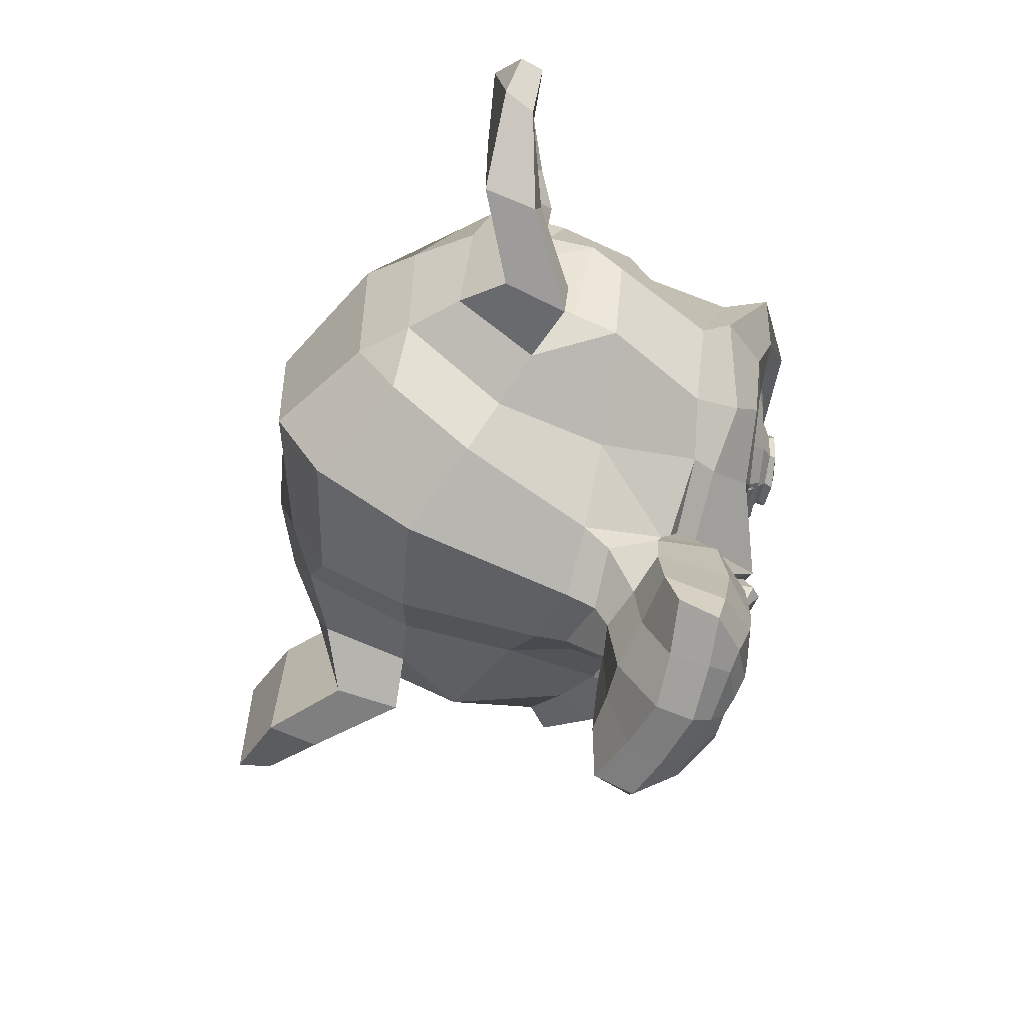
<metadata>
{"format":"obj","ext":"obj","renderer":"f3d","projection":"perspective","resolution":1024,"background":"white","views":[{"elev":-64.0,"azim":-111.3,"up":"+Y"}]}
</metadata>
<code>
o Suzanne_Suzanne.001
v 0.4996 1.174 1.335
v -0.3754 1.174 1.335
v 0.5621 1.104 1.257
v -0.4379 1.104 1.257
v 0.6089 1.065 1.147
v -0.4848 1.065 1.147
v 0.4136 0.987 1.186
v -0.2895 0.987 1.186
v 0.4136 1.042 1.288
v -0.2895 1.042 1.288
v 0.4136 1.143 1.35
v -0.2895 1.143 1.35
v 0.3355 1.174 1.366
v -0.2114 1.174 1.366
v 0.2652 1.104 1.311
v -0.1411 1.104 1.311
v 0.2183 1.065 1.218
v -0.09418 1.065 1.218
v 0.1402 1.253 1.225
v -0.01605 1.253 1.225
v 0.2027 1.253 1.311
v -0.07855 1.253 1.311
v 0.3043 1.253 1.366
v -0.1801 1.253 1.366
v 0.3355 1.339 1.366
v -0.2114 1.339 1.366
v 0.2652 1.401 1.311
v -0.1411 1.401 1.311
v 0.2183 1.448 1.218
v -0.09418 1.448 1.218
v 0.4136 1.526 1.186
v -0.2895 1.526 1.186
v 0.4136 1.464 1.288
v -0.2895 1.464 1.288
v 0.4136 1.37 1.35
v -0.2895 1.37 1.35
v 0.4996 1.339 1.335
v -0.3754 1.339 1.335
v 0.5621 1.401 1.257
v -0.4379 1.401 1.257
v 0.6089 1.448 1.147
v -0.4848 1.448 1.147
v 0.6871 1.253 1.132
v -0.5629 1.253 1.132
v 0.6246 1.253 1.241
v -0.5004 1.253 1.241
v 0.5308 1.253 1.327
v -0.4067 1.253 1.327
v 0.5386 1.253 1.343
v -0.4145 1.253 1.343
v 0.5074 1.346 1.35
v -0.3832 1.346 1.35
v 0.4136 1.385 1.374
v -0.2895 1.385 1.374
v 0.3277 1.346 1.389
v -0.2036 1.346 1.389
v 0.2886 1.253 1.389
v -0.1645 1.253 1.389
v 0.3277 1.167 1.389
v -0.2036 1.167 1.389
v 0.4136 1.253 1.397
v -0.2895 1.253 1.397
v 0.4136 1.128 1.374
v -0.2895 1.128 1.374
v 0.5074 1.167 1.35
v -0.3832 1.167 1.35
v 0.06207 1.44 1.311
v 0.06207 1.362 1.389
v 0.06207 0.3307 1.303
v 0.06207 0.6901 1.35
v 0.06207 0.8229 1.366
v 0.06207 0.237 1.288
v 0.06207 1.417 1.171
v 0.06207 1.581 1.139
v 0.06207 1.909 0.02221
v 0.06207 1.573 -0.2825
v 0.06207 1.081 -0.259
v 0.06207 0.6276 0.2175
v 0.2652 0.8229 1.132
v -0.1411 0.8229 1.132
v 0.3746 0.5729 1.139
v -0.2504 0.5729 1.139
v 0.4136 0.3151 1.139
v -0.2895 0.3151 1.139
v 0.4293 0.1198 1.1
v -0.3051 0.1198 1.1
v 0.3902 0.0651 1.093
v -0.2661 0.0651 1.093
v 0.2418 0.04167 1.124
v -0.1176 0.04167 1.124
v 0.06207 0.02604 1.147
v 0.4996 0.8698 1.1
v -0.3754 0.8698 1.1
v 0.6949 0.9714 1.108
v -0.5707 0.9714 1.108
v 0.8902 1.159 1.014
v -0.7661 1.159 1.014
v 0.9214 1.44 1.163
v -0.7973 1.44 1.163
v 0.773 1.495 1.194
v -0.6489 1.495 1.194
v 0.5543 1.612 1.257
v -0.4301 1.612 1.257
v 0.3824 1.768 1.303
v -0.2582 1.768 1.303
v 0.2183 1.729 1.327
v -0.09418 1.729 1.327
v 0.1246 1.503 1.319
v -0.000426 1.503 1.319
v 0.2261 1.424 1.343
v -0.102 1.424 1.343
v 0.1871 1.315 1.335
v -0.06293 1.315 1.335
v 0.2652 1.104 1.311
v -0.1411 1.104 1.311
v 0.4371 1.026 1.272
v -0.3129 1.026 1.272
v 0.5543 1.073 1.241
v -0.4301 1.073 1.241
v 0.6871 1.198 1.218
v -0.5629 1.198 1.218
v 0.7027 1.307 1.218
v -0.5786 1.307 1.218
v 0.6636 1.385 1.233
v -0.5395 1.385 1.233
v 0.4918 1.448 1.288
v -0.3676 1.448 1.288
v 0.3121 1.479 1.327
v -0.1879 1.479 1.327
v 0.06207 0.2448 1.303
v 0.1714 0.2917 1.303
v -0.0473 0.2917 1.303
v 0.1793 0.1745 1.28
v -0.05511 0.1745 1.28
v 0.1246 0.1276 1.264
v -0.000426 0.1276 1.264
v 0.06207 0.1198 1.257
v 0.06207 0.8151 1.319
v 0.06207 0.8698 1.311
v 0.1636 0.862 1.311
v -0.03949 0.862 1.311
v 0.1871 0.7839 1.319
v -0.06293 0.7839 1.319
v 0.148 0.7214 1.311
v -0.02386 0.7214 1.311
v 0.4605 0.9635 1.241
v -0.3364 0.9635 1.241
v 0.6793 1.065 1.194
v -0.5551 1.065 1.194
v 0.7886 1.214 1.171
v -0.6645 1.214 1.171
v 0.8043 1.385 1.225
v -0.6801 1.385 1.225
v 0.7496 1.424 1.296
v -0.6254 1.424 1.296
v 0.4996 1.557 1.366
v -0.3754 1.557 1.366
v 0.3746 1.651 1.405
v -0.2504 1.651 1.405
v 0.2652 1.628 1.421
v -0.1411 1.628 1.421
v 0.1636 1.44 1.413
v -0.03949 1.44 1.413
v 0.1871 0.9089 1.382
v -0.06293 0.9089 1.382
v 0.273 0.5651 1.28
v -0.1489 0.5651 1.28
v 0.3121 0.3073 1.257
v -0.1879 0.3073 1.257
v 0.3277 0.1901 1.233
v -0.2036 0.1901 1.233
v 0.2964 0.09635 1.202
v -0.1723 0.09635 1.202
v 0.2261 0.08073 1.202
v -0.102 0.08073 1.202
v 0.06207 0.0651 1.21
v 0.06207 1.057 1.296
v 0.06207 1.221 1.335
v 0.3902 1.487 1.311
v -0.2661 1.487 1.311
v 0.2261 1.151 1.319
v -0.102 1.151 1.319
v 0.1949 1.221 1.327
v -0.07074 1.221 1.327
v 0.1793 0.3229 1.303
v -0.05511 0.3229 1.303
v 0.1402 0.5651 1.319
v -0.01605 0.5651 1.319
v 0.06207 0.5651 1.319
v 0.06207 0.6823 1.311
v 0.1558 0.737 1.35
v -0.03168 0.737 1.35
v 0.1949 0.7839 1.366
v -0.07074 0.7839 1.366
v 0.1714 0.8776 1.35
v -0.0473 0.8776 1.35
v 0.1011 0.8854 1.35
v 0.02301 0.8854 1.35
v 0.06207 0.8073 1.397
v 0.1089 0.862 1.382
v 0.0152 0.862 1.382
v 0.1558 0.8542 1.382
v -0.03168 0.8542 1.382
v 0.1714 0.7839 1.397
v -0.0473 0.7839 1.397
v 0.1402 0.7604 1.374
v -0.01605 0.7604 1.374
v 0.06207 0.7214 1.374
v 0.3199 0.6979 1.124
v -0.1957 0.6979 1.124
v 0.2261 0.7682 1.28
v -0.102 0.7682 1.28
v 0.2418 0.6979 1.28
v -0.1176 0.6979 1.28
v 0.2964 0.7604 1.124
v -0.1723 0.7604 1.124
v 0.06207 0.1354 1.257
v 0.1089 0.1432 1.257
v 0.0152 0.1432 1.257
v 0.1558 0.1901 1.28
v -0.03168 0.1901 1.28
v 0.1558 0.2682 1.296
v -0.03168 0.2682 1.296
v 0.06207 0.2292 1.225
v 0.1558 0.2604 1.233
v -0.03168 0.2604 1.233
v 0.1558 0.1979 1.21
v -0.03168 0.1979 1.21
v 0.1089 0.1589 1.202
v 0.0152 0.1589 1.202
v 0.06207 0.151 1.202
v 0.2339 1.229 1.35
v -0.1098 1.229 1.35
v 0.2496 1.167 1.343
v -0.1254 1.167 1.343
v 0.398 1.44 1.327
v -0.2739 1.44 1.327
v 0.3355 1.432 1.343
v -0.2114 1.432 1.343
v 0.4839 1.409 1.343
v -0.3598 1.409 1.343
v 0.6246 1.362 1.264
v -0.5004 1.362 1.264
v 0.648 1.299 1.257
v -0.5239 1.299 1.257
v 0.6402 1.206 1.249
v -0.5161 1.206 1.249
v 0.5386 1.112 1.288
v -0.4145 1.112 1.288
v 0.4371 1.073 1.311
v -0.3129 1.073 1.311
v 0.2886 1.12 1.35
v -0.1645 1.12 1.35
v 0.2418 1.307 1.35
v -0.1176 1.307 1.35
v 0.273 1.385 1.35
v -0.1489 1.385 1.35
v 0.2964 1.37 1.327
v -0.1723 1.37 1.327
v 0.2574 1.307 1.327
v -0.1332 1.307 1.327
v 0.3043 1.135 1.327
v -0.1801 1.135 1.327
v 0.4371 1.096 1.296
v -0.3129 1.096 1.296
v 0.523 1.128 1.272
v -0.3989 1.128 1.272
v 0.6089 1.221 1.241
v -0.4848 1.221 1.241
v 0.6168 1.292 1.241
v -0.4926 1.292 1.241
v 0.5933 1.346 1.249
v -0.4692 1.346 1.249
v 0.4761 1.401 1.319
v -0.352 1.401 1.319
v 0.3433 1.409 1.335
v -0.2192 1.409 1.335
v 0.398 1.417 1.319
v -0.2739 1.417 1.319
v 0.2652 1.182 1.319
v -0.1411 1.182 1.319
v 0.2574 1.237 1.319
v -0.1332 1.237 1.319
v 0.1714 1.471 1.178
v -0.0473 1.471 1.178
v 0.2574 1.674 1.186
v -0.1332 1.674 1.186
v 0.398 1.698 1.163
v -0.2739 1.698 1.163
v 0.5464 1.565 1.124
v -0.4223 1.565 1.124
v 0.7418 1.464 1.061
v -0.6176 1.464 1.061
v 0.8589 1.417 1.03
v -0.7348 1.417 1.03
v 0.8355 1.174 0.9441
v -0.7114 1.174 0.9441
v 0.6636 1.01 0.9831
v -0.5395 1.01 0.9831
v 0.4996 0.9167 1.038
v -0.3754 0.9167 1.038
v 0.06207 1.909 0.8581
v 0.06207 1.995 0.491
v 0.06207 0.8151 -0.1028
v 0.06207 0.5495 0.7566
v 0.06207 0.03385 1.03
v 0.06207 0.2057 0.9128
v 0.06207 0.4401 0.8894
v 0.06207 0.526 0.8503
v 0.9136 1.245 0.6238
v -0.7895 1.245 0.6238
v 0.9214 1.331 0.5222
v -0.7973 1.331 0.5222
v 0.8355 1.276 0.1316
v -0.7114 1.276 0.1316
v 0.523 1.448 -0.134
v -0.3989 1.448 -0.134
v 0.7964 0.9635 0.6394
v -0.6723 0.9635 0.6394
v 0.6558 0.8854 0.405
v -0.5317 0.8854 0.405
v 0.7027 1.003 0.1394
v -0.5786 1.003 0.1394
v 0.398 1.065 -0.09498
v -0.2739 1.065 -0.09498
v 0.2964 0.6589 0.9753
v -0.1723 0.6589 0.9753
v 0.2418 0.5964 0.8269
v -0.1176 0.5964 0.8269
v 0.3511 0.2995 0.9519
v -0.227 0.2995 0.9519
v 0.3121 0.5104 0.9597
v -0.1879 0.5104 0.9597
v 0.3902 0.09635 0.9675
v -0.2661 0.09635 0.9675
v 0.2027 0.2526 0.9363
v -0.07855 0.2526 0.9363
v 0.1871 0.4714 0.9285
v -0.06293 0.4714 0.9285
v 0.2261 0.0651 1.007
v -0.102 0.0651 1.007
v 0.2808 0.7292 0.9988
v -0.1567 0.7292 0.9988
v 0.273 0.7839 1.038
v -0.1489 0.7839 1.038
v 0.2652 0.8385 1.069
v -0.1411 0.8385 1.069
v 0.273 0.6198 0.7331
v -0.1489 0.6198 0.7331
v 0.3589 0.6979 0.3035
v -0.2348 0.6979 0.3035
v 0.4058 0.862 0.03002
v -0.2817 0.862 0.03002
v 0.5152 1.878 0.1863
v -0.3911 1.878 0.1863
v 0.5152 1.94 0.4988
v -0.3911 1.94 0.4988
v 0.5152 1.862 0.8035
v -0.3911 1.862 0.8035
v 0.523 1.534 0.9988
v -0.3989 1.534 0.9988
v 0.7886 1.417 0.905
v -0.6645 1.417 0.905
v 0.6949 1.464 0.8503
v -0.5707 1.464 0.8503
v 0.7027 1.714 0.6238
v -0.5786 1.714 0.6238
v 0.8589 1.573 0.6941
v -0.7348 1.573 0.6941
v 0.8589 1.628 0.4519
v -0.7348 1.628 0.4519
v 0.7027 1.76 0.3738
v -0.5786 1.76 0.3738
v 0.7027 1.69 0.1238
v -0.5786 1.69 0.1238
v 0.8589 1.549 0.2097
v -0.7348 1.549 0.2097
v 0.6793 1.339 -0.01685
v -0.5551 1.339 -0.01685
v 0.5464 1.034 0.02221
v -0.4223 1.034 0.02221
v 0.8824 1.339 0.366
v -0.7582 1.339 0.366
v 0.4683 0.8385 0.7175
v -0.3442 0.8385 0.7175
v 0.4918 0.8151 0.3581
v -0.3676 0.8151 0.3581
v 0.9527 1.417 0.3347
v -0.8286 1.417 0.3347
v 0.8355 0.8698 0.4441
v -0.7114 0.8698 0.4441
v 1.101 0.9089 0.241
v -0.977 0.9089 0.241
v 1.343 1.065 0.1394
v -1.219 1.065 0.1394
v 1.414 1.331 0.1472
v -1.289 1.331 0.1472
v 1.296 1.518 0.1472
v -1.172 1.518 0.1472
v 1.086 1.487 0.2566
v -0.9614 1.487 0.2566
v 1.078 1.424 0.28
v -0.9536 1.424 0.28
v 1.25 1.448 0.1785
v -1.125 1.448 0.1785
v 1.328 1.299 0.1628
v -1.204 1.299 0.1628
v 1.273 1.089 0.1628
v -1.149 1.089 0.1628
v 1.093 0.9714 0.2644
v -0.9692 0.9714 0.2644
v 0.8902 0.9401 0.4363
v -0.7661 0.9401 0.4363
v 0.9839 1.37 0.3503
v -0.8598 1.37 0.3503
v 1.007 1.315 0.28
v -0.8832 1.315 0.28
v 0.9449 0.987 0.3581
v -0.8207 0.987 0.3581
v 1.101 1.01 0.2019
v -0.977 1.01 0.2019
v 1.25 1.104 0.1238
v -1.125 1.104 0.1238
v 1.296 1.26 0.1238
v -1.172 1.26 0.1238
v 1.234 1.37 0.1316
v -1.11 1.37 0.1316
v 1.086 1.354 0.2097
v -0.9614 1.354 0.2097
v 0.9058 1.299 0.3581
v -0.7817 1.299 0.3581
v 0.898 1.182 0.2956
v -0.7739 1.182 0.2956
v 0.8199 1.104 0.2956
v -0.6957 1.104 0.2956
v 0.8824 1.096 0.2956
v -0.7582 1.096 0.2956
v 0.9058 1.026 0.2956
v -0.7817 1.026 0.2956
v 0.8746 0.9948 0.2956
v -0.7504 0.9948 0.2956
v 0.7886 1.01 0.4988
v -0.6645 1.01 0.4988
v 0.7808 0.987 0.3972
v -0.6567 0.987 0.3972
v 0.7808 1.049 0.3816
v -0.6567 1.049 0.3816
v 0.8589 1.214 0.3581
v -0.7348 1.214 0.3581
v 0.9527 1.253 0.3035
v -0.8286 1.253 0.3035
v 0.9527 1.245 0.2488
v -0.8286 1.245 0.2488
v 0.8746 0.9948 0.2488
v -0.7504 0.9948 0.2488
v 0.9136 1.026 0.2488
v -0.7895 1.026 0.2488
v 0.8902 1.089 0.2488
v -0.7661 1.089 0.2488
v 0.8277 1.104 0.2488
v -0.7036 1.104 0.2488
v 0.9058 1.182 0.2488
v -0.7817 1.182 0.2488
v 1.101 1.339 0.155
v -0.977 1.339 0.155
v 1.25 1.354 0.08471
v -1.125 1.354 0.08471
v 1.32 1.253 0.0769
v -1.196 1.253 0.0769
v 1.273 1.096 0.08471
v -1.149 1.096 0.08471
v 1.109 1.01 0.1472
v -0.9848 1.01 0.1472
v 0.9449 0.9948 0.3035
v -0.8207 0.9948 0.3035
v 1.015 1.299 0.2253
v -0.8911 1.299 0.2253
v 0.9527 1.12 0.241
v -0.8286 1.12 0.241
v 0.9996 1.073 0.2331
v -0.8754 1.073 0.2331
v 1.062 1.135 0.2019
v -0.9379 1.135 0.2019
v 1.023 1.182 0.2175
v -0.8989 1.182 0.2175
v 1.078 1.245 0.1941
v -0.9536 1.245 0.1941
v 1.117 1.198 0.1863
v -0.9926 1.198 0.1863
v 1.171 1.221 0.1785
v -1.047 1.221 0.1785
v 1.148 1.284 0.1785
v -1.024 1.284 0.1785
v 1.086 1.448 0.08471
v -0.9614 1.448 0.08471
v 1.312 1.479 0.02221
v -1.188 1.479 0.02221
v 1.429 1.307 0.06908
v -1.305 1.307 0.06908
v 1.375 1.065 0.03783
v -1.25 1.065 0.03783
v 1.101 0.9245 0.0769
v -0.977 0.9245 0.0769
v 0.8511 0.8854 0.241
v -0.727 0.8854 0.241
v 0.9214 1.393 0.1863
v -0.7973 1.393 0.1863
f 47 1 3 45
f 4 2 48 46
f 45 3 5 43
f 6 4 46 44
f 3 9 7 5
f 8 10 4 6
f 1 11 9 3
f 10 12 2 4
f 11 13 15 9
f 16 14 12 10
f 9 15 17 7
f 18 16 10 8
f 15 21 19 17
f 20 22 16 18
f 13 23 21 15
f 22 24 14 16
f 23 25 27 21
f 28 26 24 22
f 21 27 29 19
f 30 28 22 20
f 27 33 31 29
f 32 34 28 30
f 25 35 33 27
f 34 36 26 28
f 35 37 39 33
f 40 38 36 34
f 33 39 41 31
f 42 40 34 32
f 39 45 43 41
f 44 46 40 42
f 37 47 45 39
f 46 48 38 40
f 47 37 51 49
f 52 38 48 50
f 37 35 53 51
f 54 36 38 52
f 35 25 55 53
f 56 26 36 54
f 25 23 57 55
f 58 24 26 56
f 23 13 59 57
f 60 14 24 58
f 13 11 63 59
f 64 12 14 60
f 11 1 65 63
f 66 2 12 64
f 1 47 49 65
f 50 48 2 66
f 61 65 49
f 50 66 62
f 63 65 61
f 62 66 64
f 61 59 63
f 64 60 62
f 61 57 59
f 60 58 62
f 61 55 57
f 58 56 62
f 61 53 55
f 56 54 62
f 61 51 53
f 54 52 62
f 61 49 51
f 52 50 62
f 89 174 176 91
f 176 175 90 91
f 87 172 174 89
f 175 173 88 90
f 85 170 172 87
f 173 171 86 88
f 83 168 170 85
f 171 169 84 86
f 81 166 168 83
f 169 167 82 84
f 79 92 146 164
f 147 93 80 165
f 92 94 148 146
f 149 95 93 147
f 94 96 150 148
f 151 97 95 149
f 96 98 152 150
f 153 99 97 151
f 98 100 154 152
f 155 101 99 153
f 100 102 156 154
f 157 103 101 155
f 102 104 158 156
f 159 105 103 157
f 104 106 160 158
f 161 107 105 159
f 106 108 162 160
f 163 109 107 161
f 108 67 68 162
f 68 67 109 163
f 110 128 160 162
f 161 129 111 163
f 128 179 158 160
f 159 180 129 161
f 126 156 158 179
f 159 157 127 180
f 124 154 156 126
f 157 155 125 127
f 122 152 154 124
f 155 153 123 125
f 120 150 152 122
f 153 151 121 123
f 118 148 150 120
f 151 149 119 121
f 116 146 148 118
f 149 147 117 119
f 114 164 146 116
f 147 165 115 117
f 114 181 177 164
f 177 182 115 165
f 110 162 68 112
f 68 163 111 113
f 112 68 178 183
f 178 68 113 184
f 177 181 183 178
f 184 182 177 178
f 135 137 176 174
f 176 137 136 175
f 133 135 174 172
f 175 136 134 173
f 131 133 172 170
f 173 134 132 171
f 166 187 185 168
f 186 188 167 169
f 131 170 168 185
f 169 171 132 186
f 144 190 189 187
f 189 190 145 188
f 185 187 189 69
f 189 188 186 69
f 130 131 185 69
f 186 132 130 69
f 142 193 191 144
f 192 194 143 145
f 140 195 193 142
f 194 196 141 143
f 139 197 195 140
f 196 198 139 141
f 138 71 197 139
f 198 71 138 139
f 190 144 191 70
f 192 145 190 70
f 70 191 206 208
f 207 192 70 208
f 71 199 200 197
f 201 199 71 198
f 197 200 202 195
f 203 201 198 196
f 195 202 204 193
f 205 203 196 194
f 193 204 206 191
f 207 205 194 192
f 199 204 202 200
f 203 205 199 201
f 199 208 206 204
f 207 208 199 205
f 139 140 164 177
f 165 141 139 177
f 140 142 211 164
f 212 143 141 165
f 142 144 213 211
f 214 145 143 212
f 144 187 166 213
f 167 188 145 214
f 81 209 213 166
f 214 210 82 167
f 209 215 211 213
f 212 216 210 214
f 79 164 211 215
f 212 165 80 216
f 131 130 72 222
f 72 130 132 223
f 133 131 222 220
f 223 132 134 221
f 135 133 220 218
f 221 134 136 219
f 137 135 218 217
f 219 136 137 217
f 217 218 229 231
f 230 219 217 231
f 218 220 227 229
f 228 221 219 230
f 220 222 225 227
f 226 223 221 228
f 222 72 224 225
f 224 72 223 226
f 224 231 229 225
f 230 231 224 226
f 225 229 227
f 228 230 226
f 183 181 234 232
f 235 182 184 233
f 112 183 232 254
f 233 184 113 255
f 110 112 254 256
f 255 113 111 257
f 181 114 252 234
f 253 115 182 235
f 114 116 250 252
f 251 117 115 253
f 116 118 248 250
f 249 119 117 251
f 118 120 246 248
f 247 121 119 249
f 120 122 244 246
f 245 123 121 247
f 122 124 242 244
f 243 125 123 245
f 124 126 240 242
f 241 127 125 243
f 126 179 236 240
f 237 180 127 241
f 179 128 238 236
f 239 129 180 237
f 128 110 256 238
f 257 111 129 239
f 238 256 258 276
f 259 257 239 277
f 236 238 276 278
f 277 239 237 279
f 240 236 278 274
f 279 237 241 275
f 242 240 274 272
f 275 241 243 273
f 244 242 272 270
f 273 243 245 271
f 246 244 270 268
f 271 245 247 269
f 248 246 268 266
f 269 247 249 267
f 250 248 266 264
f 267 249 251 265
f 252 250 264 262
f 265 251 253 263
f 234 252 262 280
f 263 253 235 281
f 256 254 260 258
f 261 255 257 259
f 254 232 282 260
f 283 233 255 261
f 232 234 280 282
f 281 235 233 283
f 67 108 284 73
f 285 109 67 73
f 108 106 286 284
f 287 107 109 285
f 106 104 288 286
f 289 105 107 287
f 104 102 290 288
f 291 103 105 289
f 102 100 292 290
f 293 101 103 291
f 100 98 294 292
f 295 99 101 293
f 98 96 296 294
f 297 97 99 295
f 96 94 298 296
f 299 95 97 297
f 94 92 300 298
f 301 93 95 299
f 308 309 328 338
f 329 309 308 339
f 307 308 338 336
f 339 308 307 337
f 306 307 336 340
f 337 307 306 341
f 89 91 306 340
f 306 91 90 341
f 87 89 340 334
f 341 90 88 335
f 85 87 334 330
f 335 88 86 331
f 83 85 330 332
f 331 86 84 333
f 330 336 338 332
f 339 337 331 333
f 330 334 340 336
f 341 335 331 337
f 326 332 338 328
f 339 333 327 329
f 81 83 332 326
f 333 84 82 327
f 209 342 344 215
f 345 343 210 216
f 81 326 342 209
f 343 327 82 210
f 79 215 344 346
f 345 216 80 347
f 79 346 300 92
f 301 347 80 93
f 77 324 352 304
f 353 325 77 304
f 304 352 350 78
f 351 353 304 78
f 78 350 348 305
f 349 351 78 305
f 305 348 328 309
f 329 349 305 309
f 326 328 348 342
f 349 329 327 343
f 296 298 318 310
f 319 299 297 311
f 76 316 324 77
f 325 317 76 77
f 302 358 356 303
f 357 359 302 303
f 303 356 354 75
f 355 357 303 75
f 75 354 316 76
f 317 355 75 76
f 292 294 362 364
f 363 295 293 365
f 364 362 368 366
f 369 363 365 367
f 366 368 370 372
f 371 369 367 373
f 372 370 376 374
f 377 371 373 375
f 314 378 374 376
f 375 379 315 377
f 316 354 374 378
f 375 355 317 379
f 354 356 372 374
f 373 357 355 375
f 356 358 366 372
f 367 359 357 373
f 358 360 364 366
f 365 361 359 367
f 290 292 364 360
f 365 293 291 361
f 74 360 358 302
f 359 361 74 302
f 284 286 288 290
f 289 287 285 291
f 284 290 360 74
f 361 291 285 74
f 73 284 74
f 74 285 73
f 294 296 310 362
f 311 297 295 363
f 310 312 368 362
f 369 313 311 363
f 312 382 370 368
f 371 383 313 369
f 314 376 370 382
f 371 377 315 383
f 348 350 386 384
f 387 351 349 385
f 318 384 386 320
f 387 385 319 321
f 298 300 384 318
f 385 301 299 319
f 300 344 342 384
f 343 345 301 385
f 342 348 384
f 385 349 343
f 300 346 344
f 345 347 301
f 314 322 380 378
f 381 323 315 379
f 316 378 380 324
f 381 379 317 325
f 320 386 380 322
f 381 387 321 323
f 350 352 380 386
f 381 353 351 387
f 324 380 352
f 353 381 325
f 400 388 414 402
f 415 389 401 403
f 400 402 404 398
f 405 403 401 399
f 398 404 406 396
f 407 405 399 397
f 396 406 408 394
f 409 407 397 395
f 394 408 410 392
f 411 409 395 393
f 392 410 412 390
f 413 411 393 391
f 410 420 418 412
f 419 421 411 413
f 408 422 420 410
f 421 423 409 411
f 406 424 422 408
f 423 425 407 409
f 404 426 424 406
f 425 427 405 407
f 402 428 426 404
f 427 429 403 405
f 402 414 416 428
f 417 415 403 429
f 318 320 444 442
f 445 321 319 443
f 320 390 412 444
f 413 391 321 445
f 310 318 442 312
f 443 319 311 313
f 382 430 414 388
f 415 431 383 389
f 412 418 440 444
f 441 419 413 445
f 438 446 444 440
f 445 447 439 441
f 434 446 438 436
f 439 447 435 437
f 432 448 446 434
f 447 449 433 435
f 430 448 432 450
f 433 449 431 451
f 414 430 450 416
f 451 431 415 417
f 312 448 430 382
f 431 449 313 383
f 312 442 446 448
f 447 443 313 449
f 442 444 446
f 447 445 443
f 416 450 452 476
f 453 451 417 477
f 450 432 462 452
f 463 433 451 453
f 432 434 460 462
f 461 435 433 463
f 434 436 458 460
f 459 437 435 461
f 436 438 456 458
f 457 439 437 459
f 438 440 454 456
f 455 441 439 457
f 440 418 474 454
f 475 419 441 455
f 428 416 476 464
f 477 417 429 465
f 426 428 464 466
f 465 429 427 467
f 424 426 466 468
f 467 427 425 469
f 422 424 468 470
f 469 425 423 471
f 420 422 470 472
f 471 423 421 473
f 418 420 472 474
f 473 421 419 475
f 458 456 480 478
f 481 457 459 479
f 478 480 482 484
f 483 481 479 485
f 484 482 488 486
f 489 483 485 487
f 486 488 490 492
f 491 489 487 493
f 464 476 486 492
f 487 477 465 493
f 452 484 486 476
f 487 485 453 477
f 452 462 478 484
f 479 463 453 485
f 458 478 462 460
f 463 479 459 461
f 454 474 480 456
f 481 475 455 457
f 472 482 480 474
f 481 483 473 475
f 470 488 482 472
f 483 489 471 473
f 468 490 488 470
f 489 491 469 471
f 466 492 490 468
f 491 493 467 469
f 464 492 466
f 467 493 465
f 392 390 504 502
f 505 391 393 503
f 394 392 502 500
f 503 393 395 501
f 396 394 500 498
f 501 395 397 499
f 398 396 498 496
f 499 397 399 497
f 400 398 496 494
f 497 399 401 495
f 388 400 494 506
f 495 401 389 507
f 494 502 504 506
f 505 503 495 507
f 494 496 500 502
f 501 497 495 503
f 496 498 500
f 501 499 497
f 314 382 388 506
f 389 383 315 507
f 314 506 504 322
f 505 507 315 323
f 320 322 504 390
f 505 323 321 391

</code>
